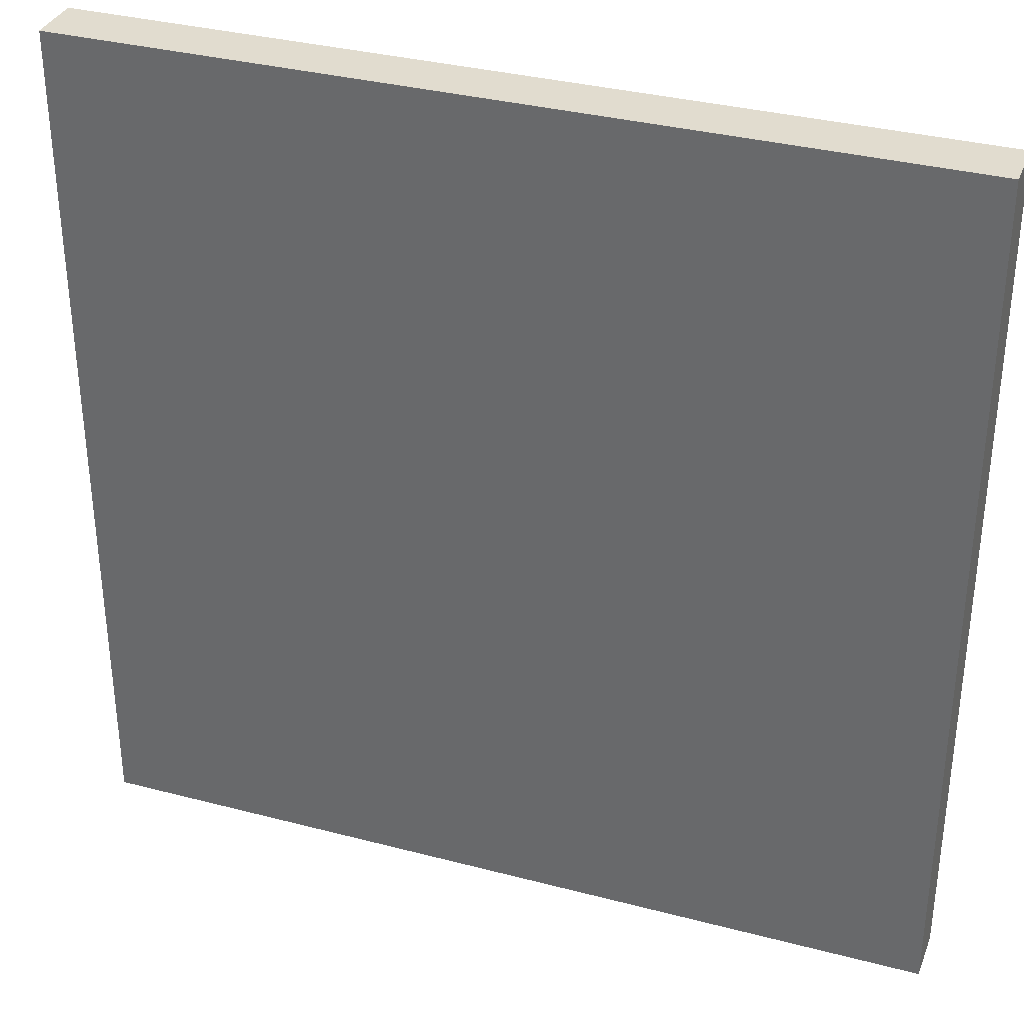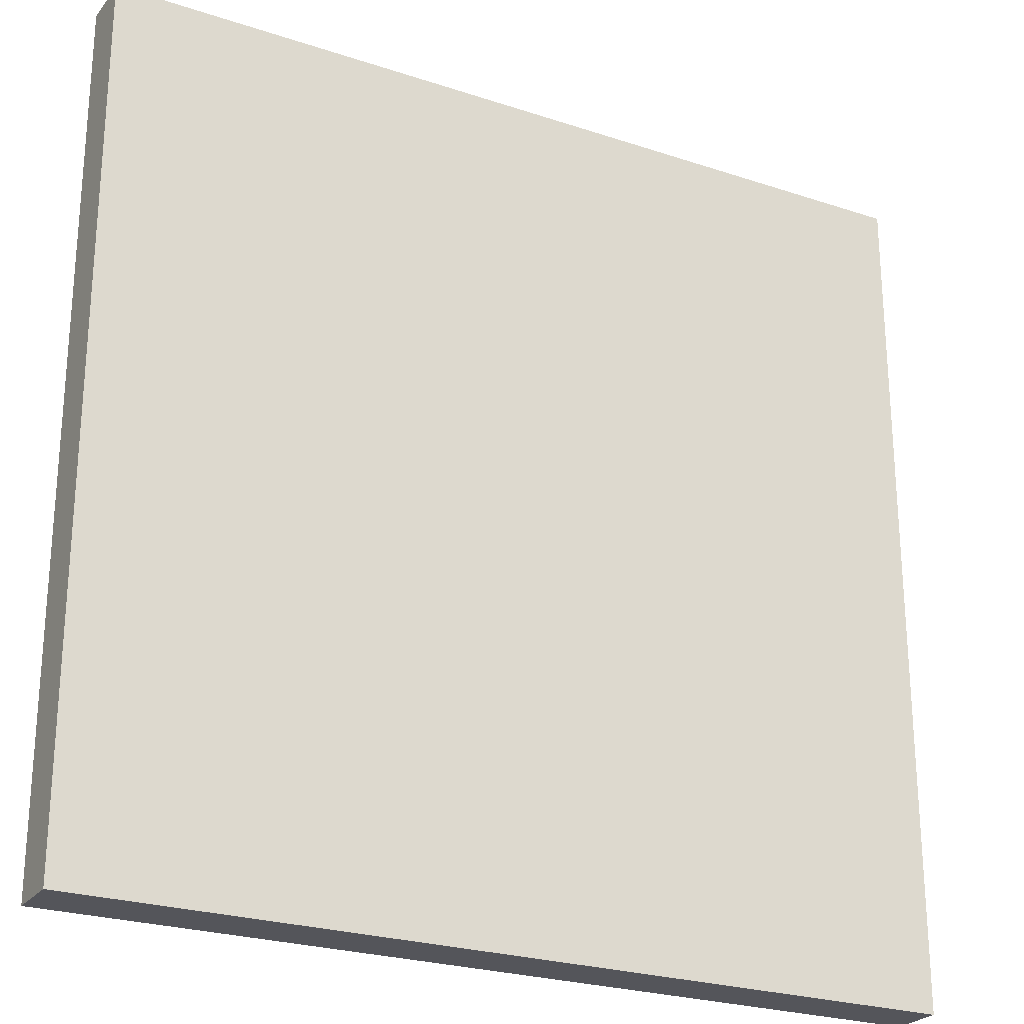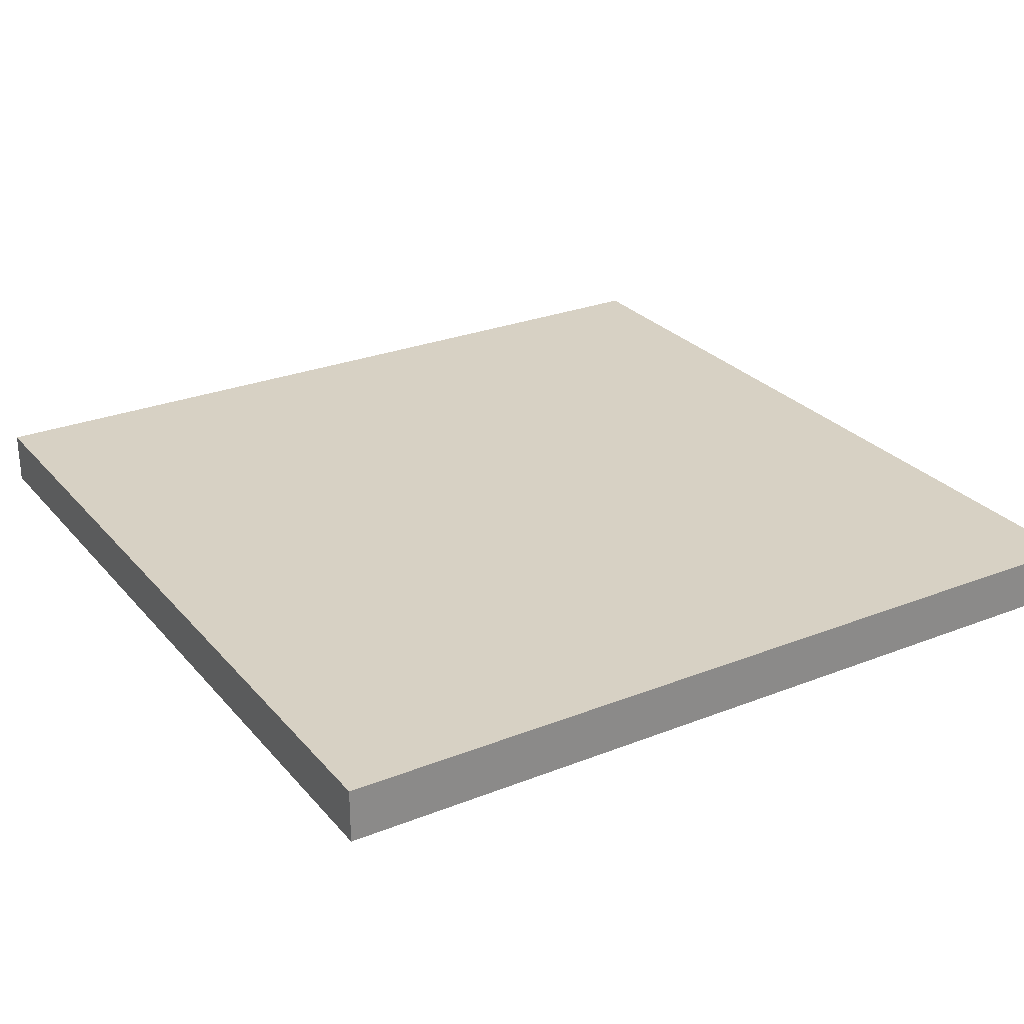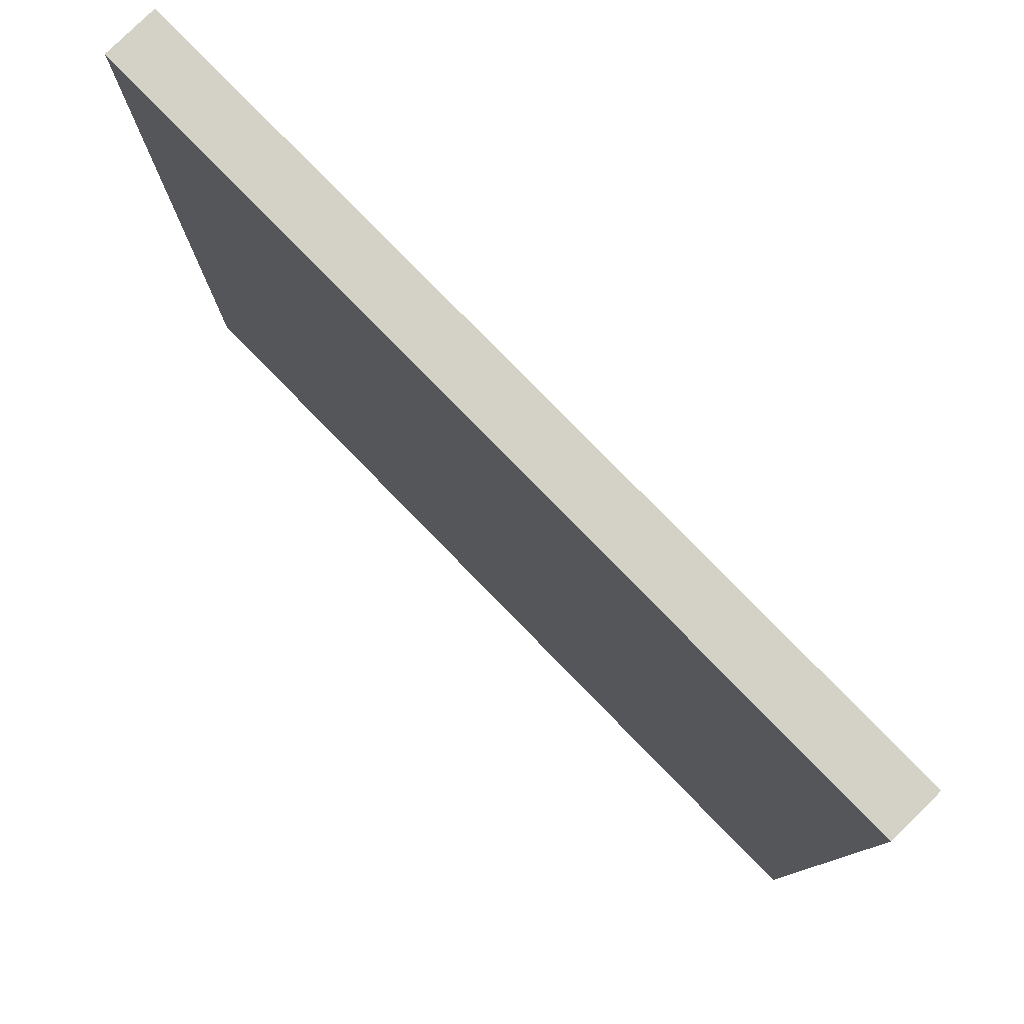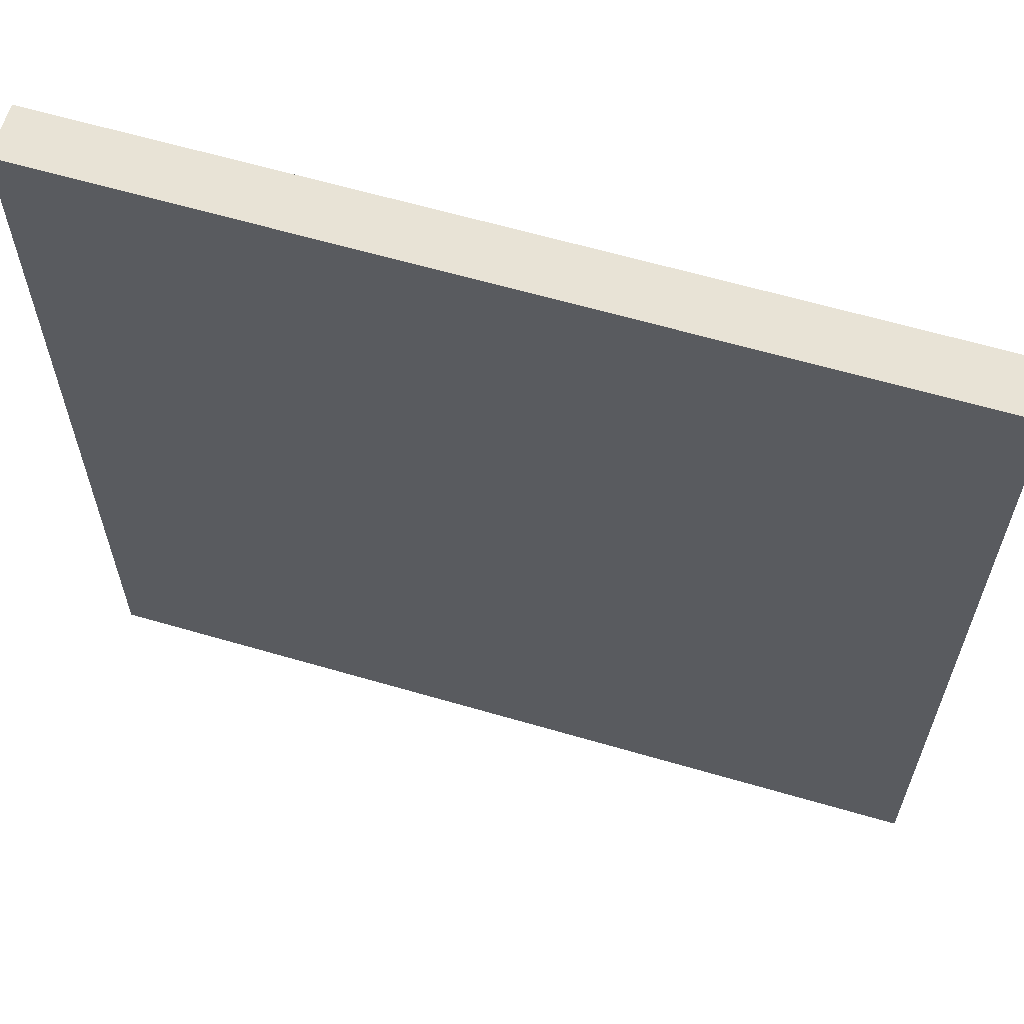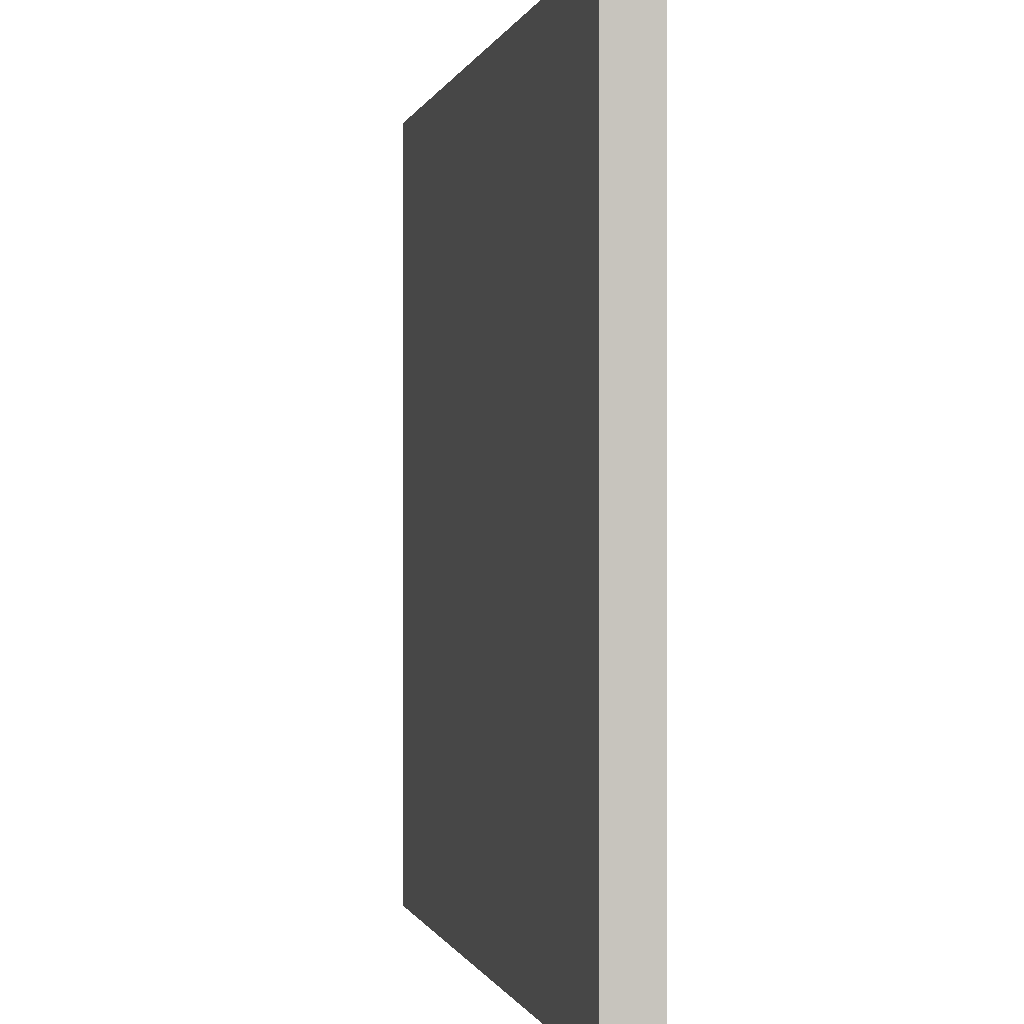
<metadata>
{"format":"obj","ext":"obj","renderer":"f3d","projection":"perspective","resolution":1024,"background":"white","views":[{"elev":34.3,"azim":-160.5,"up":"+Z"},{"elev":-24.9,"azim":-28.4,"up":"+Z"},{"elev":27.1,"azim":-121.4,"up":"+Y"},{"elev":79.8,"azim":45.6,"up":"+Z"},{"elev":62.5,"azim":-163.5,"up":"+Z"},{"elev":-0.3,"azim":-102.5,"up":"+Z"}]}
</metadata>
<code>
o Cube_Cube.002
v -16 2 16
v -16 2 -16
v 16 2 -16
v 16 2 16
v 16 -3e-06 16
v 16 3e-06 -16
v -16 3e-06 -16
v -16 -3e-06 16
f 8 7 6 5
f 2 3 6 7
f 8 5 4 1
f 8 1 2 7
f 3 4 5 6
f 3 2 1 4

</code>
